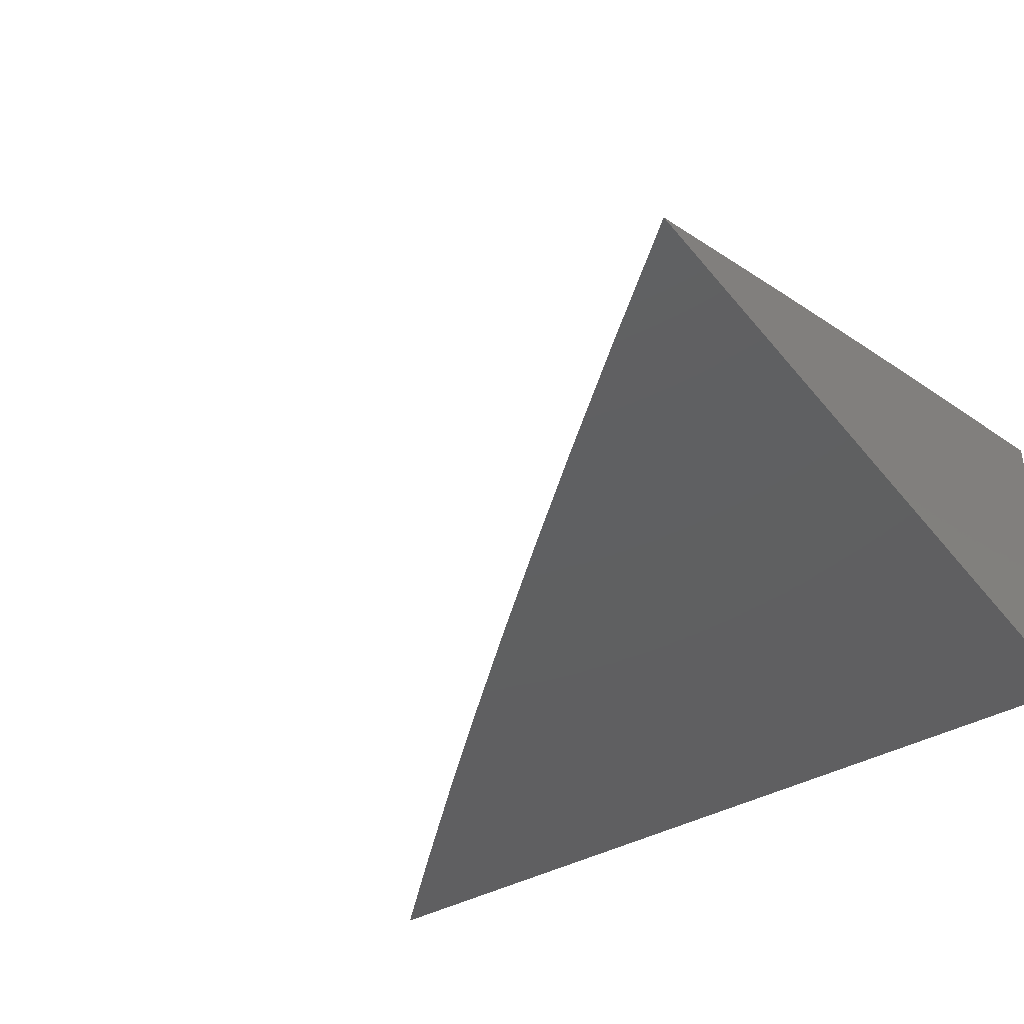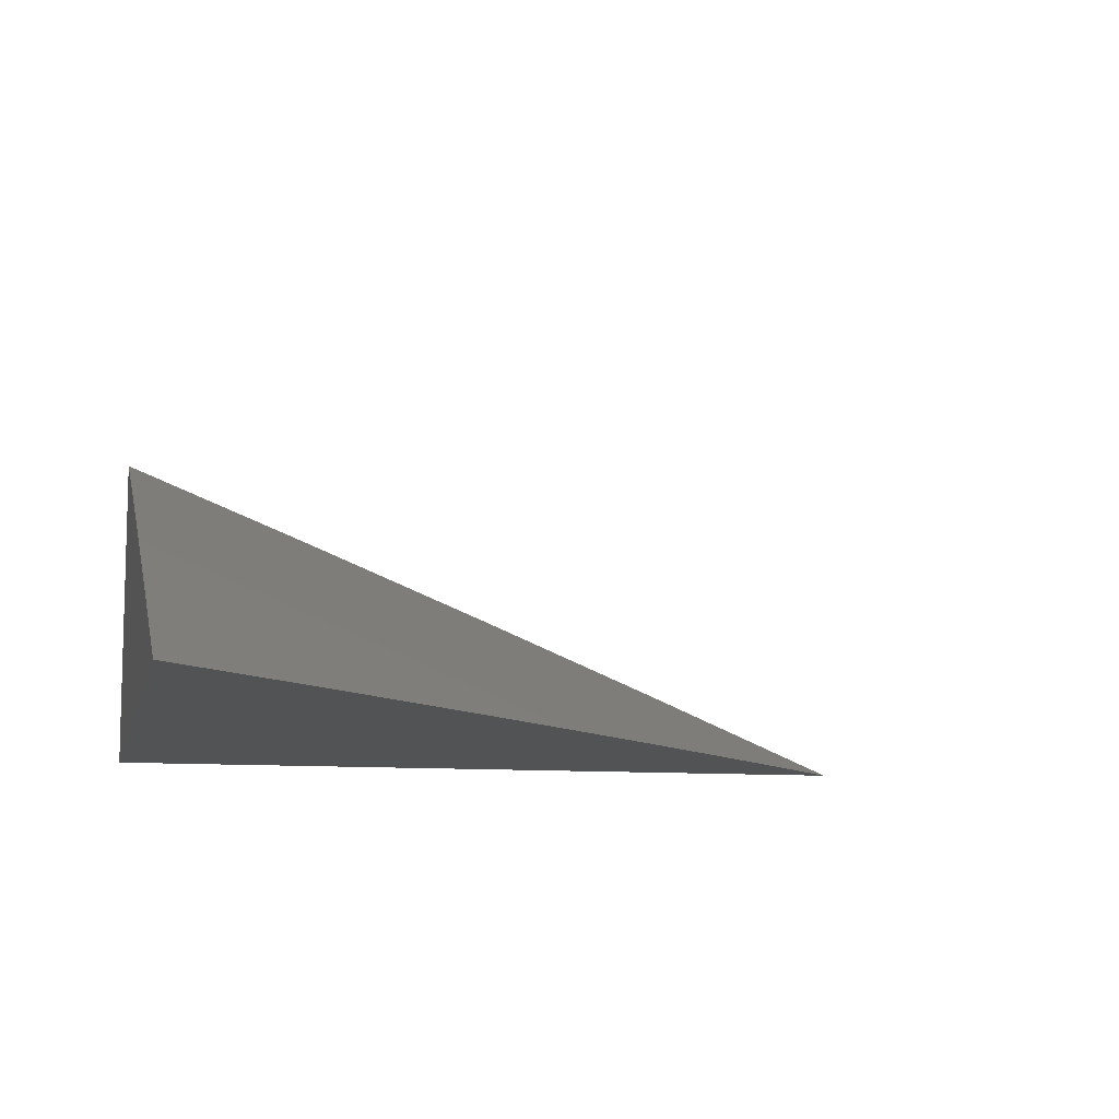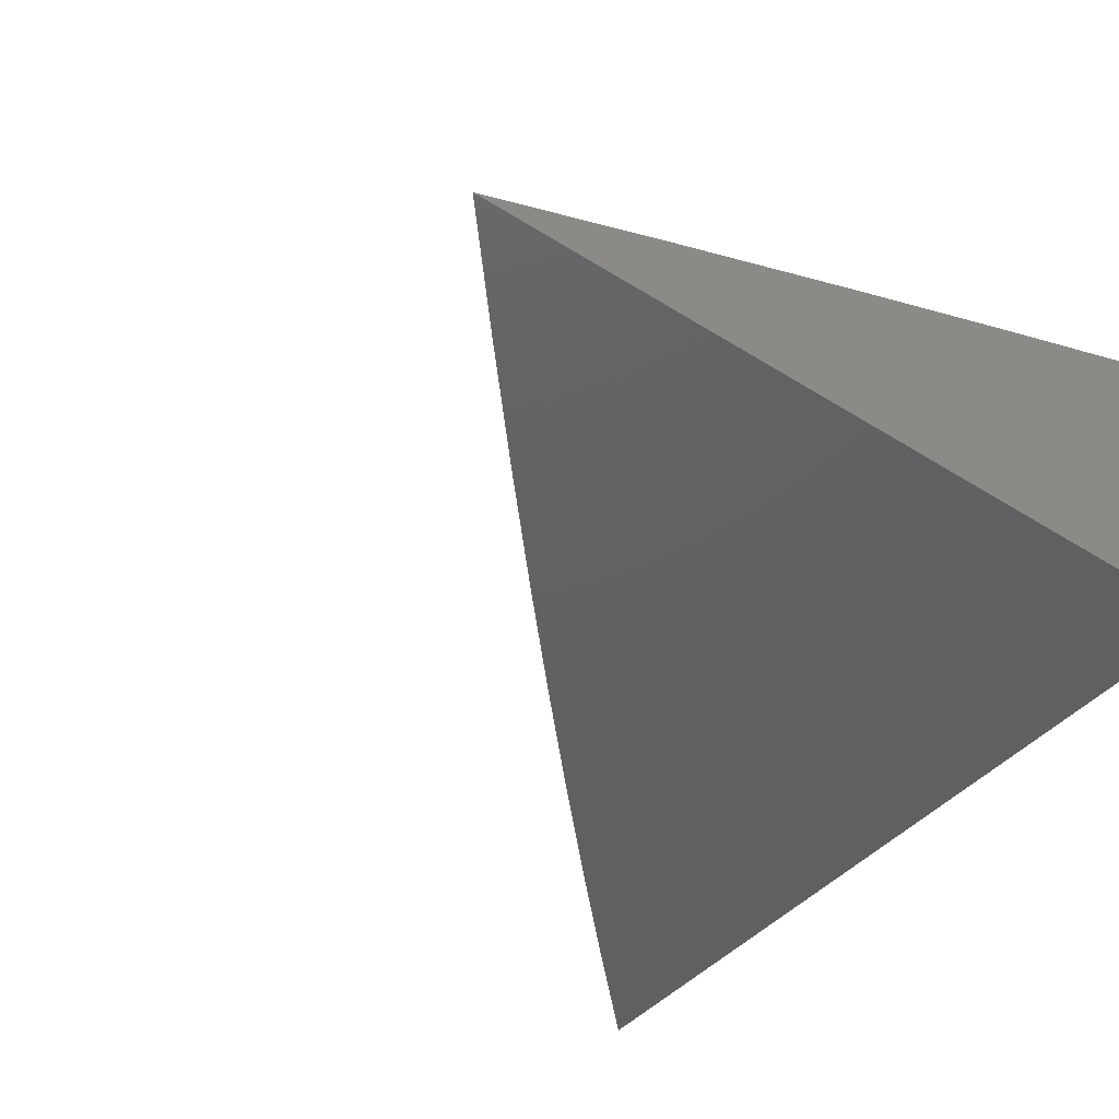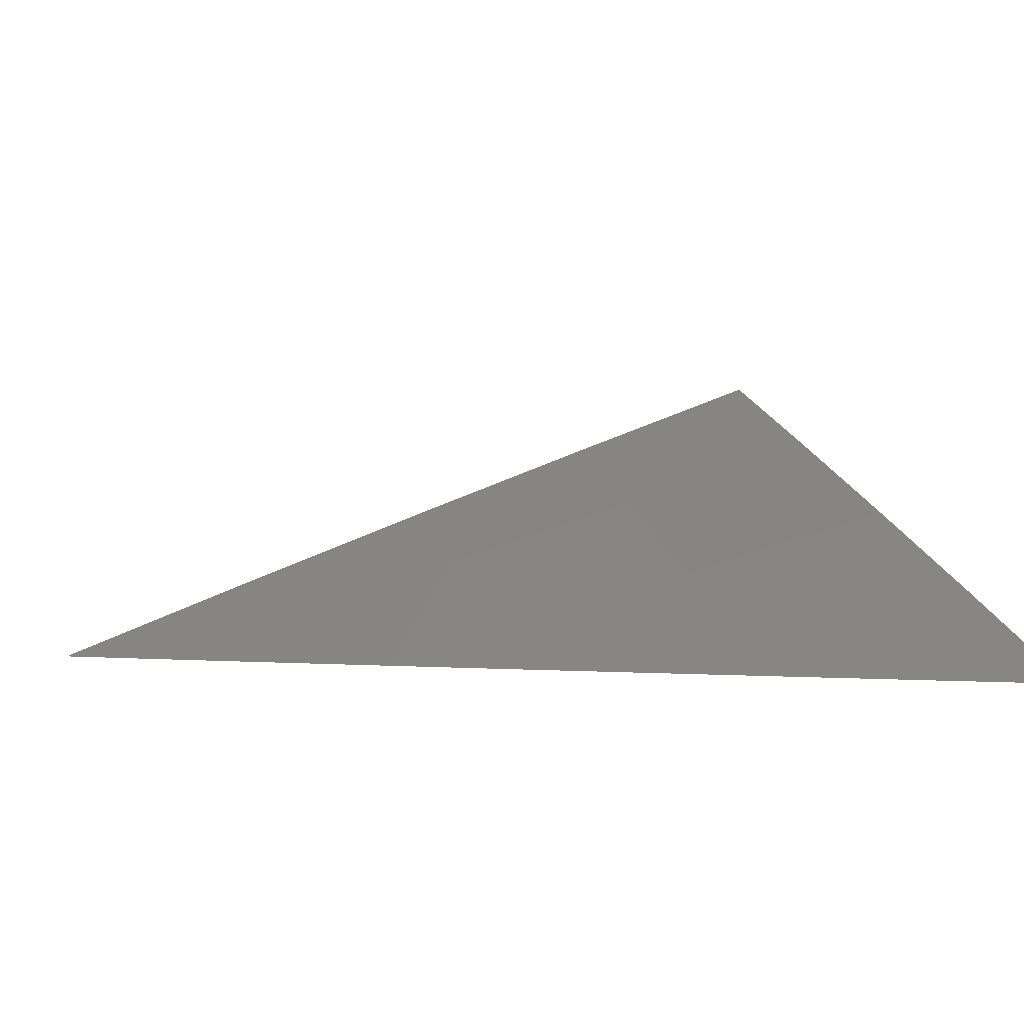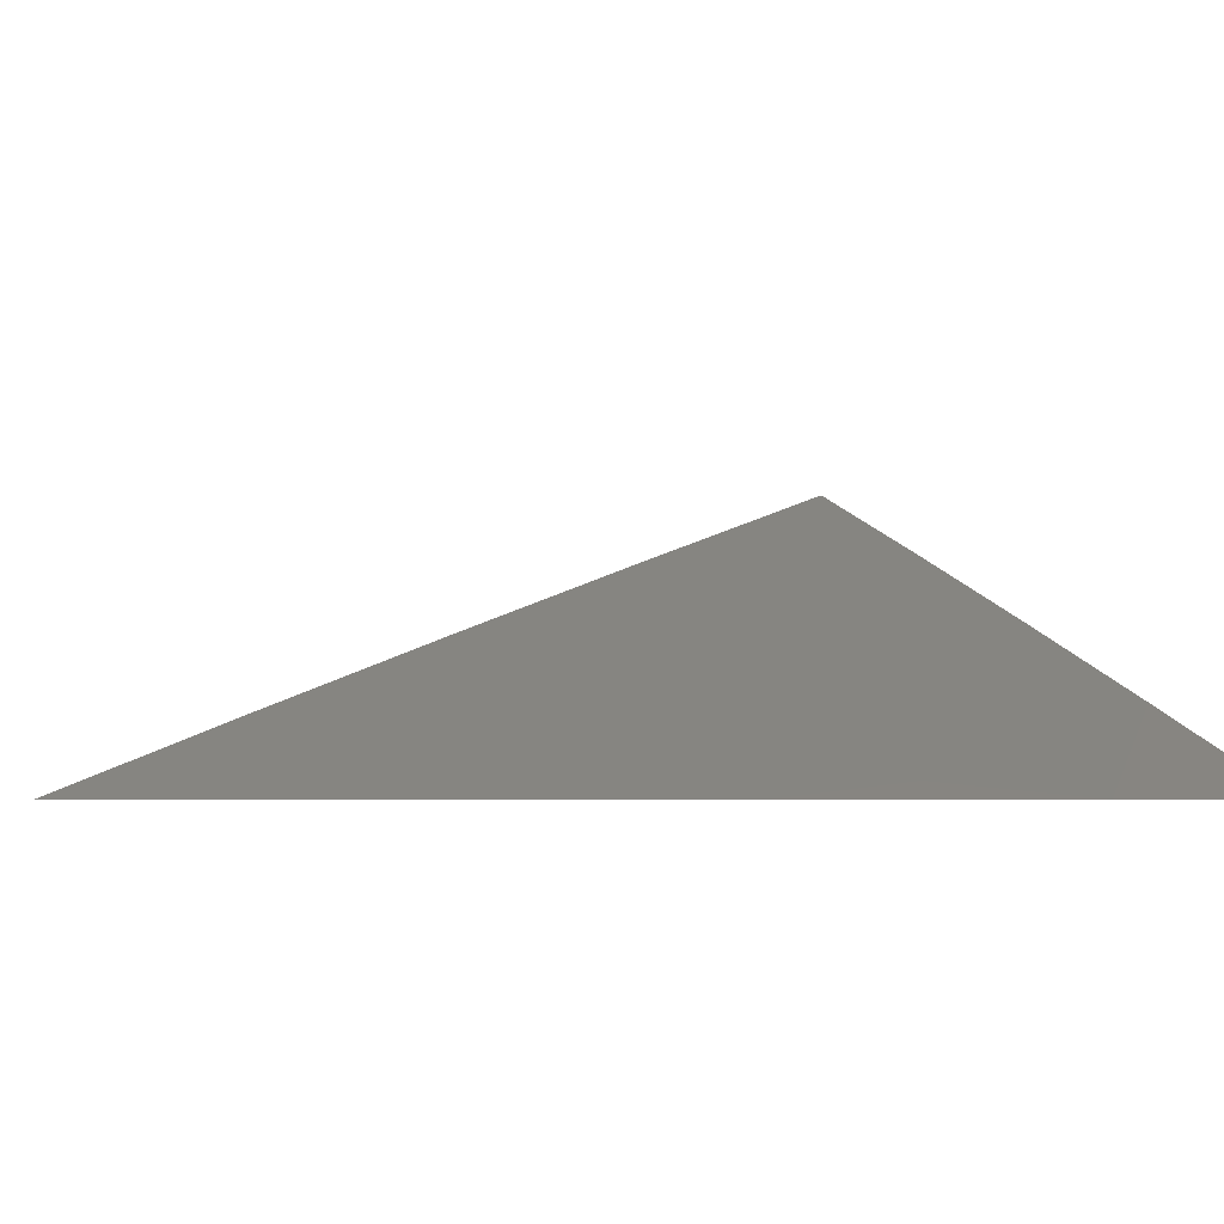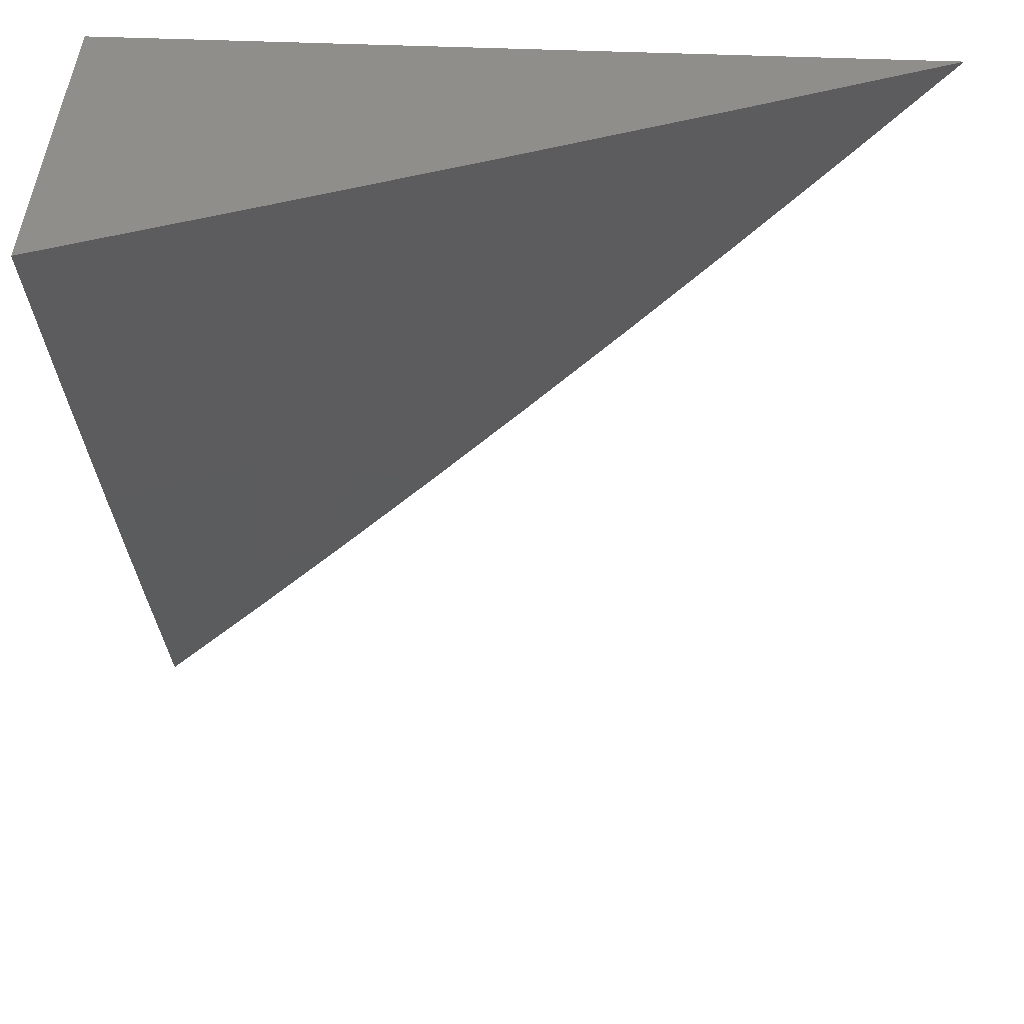
<metadata>
{"format":"stl","ext":"stl","renderer":"f3d","projection":"perspective","resolution":1024,"background":"white","views":[{"elev":-39.8,"azim":-55.5,"up":"+Y"},{"elev":-10.1,"azim":168.2,"up":"+Y"},{"elev":-42.8,"azim":-37.0,"up":"+Y"},{"elev":-0.9,"azim":-106.7,"up":"+Y"},{"elev":-4.0,"azim":-113.7,"up":"+Y"},{"elev":43.5,"azim":-177.0,"up":"+Z"}]}
</metadata>
<code>
# stl→obj: 23 verts, 42 faces
v -4.281 10 -4
v -4.211 10.03 -4
v -4.247 10 -4.038
v -4.201 10.01 -4.075
v -4.213 10 -4.076
v -4.178 10 -4.114
v -4.131 10.03 -4.075
v -4.121 10.01 -4.149
v -4.061 10.06 -4.075
v -4.051 10.04 -4.149
v -4 10.06 -4.149
v -4 10.03 -4.224
v -4.141 10.06 -4
v -4.071 10.09 -4
v -4 10.12 -4
v -4 10.09 -4.075
v -4 10 -4.298
v -4.036 10 -4.262
v -4.041 10.01 -4.224
v -4.108 10 -4.189
v -4.143 10 -4.151
v -4.072 10 -4.225
v -4 10 -4
f 1 2 3
f 3 2 4
f 3 4 5
f 5 4 6
f 6 4 7
f 6 7 8
f 8 7 9
f 8 9 10
f 10 9 11
f 10 11 12
f 2 13 4
f 4 13 7
f 13 14 7
f 7 14 9
f 15 16 14
f 14 16 9
f 16 11 9
f 17 18 12
f 12 18 19
f 12 19 10
f 10 19 20
f 10 20 8
f 8 20 21
f 8 21 6
f 18 22 19
f 19 22 20
f 17 12 23
f 23 12 11
f 23 11 16
f 16 15 23
f 15 14 23
f 23 14 13
f 23 13 2
f 2 1 23
f 1 3 23
f 23 3 5
f 23 5 6
f 6 21 23
f 23 21 20
f 23 20 22
f 22 18 23
f 23 18 17

</code>
